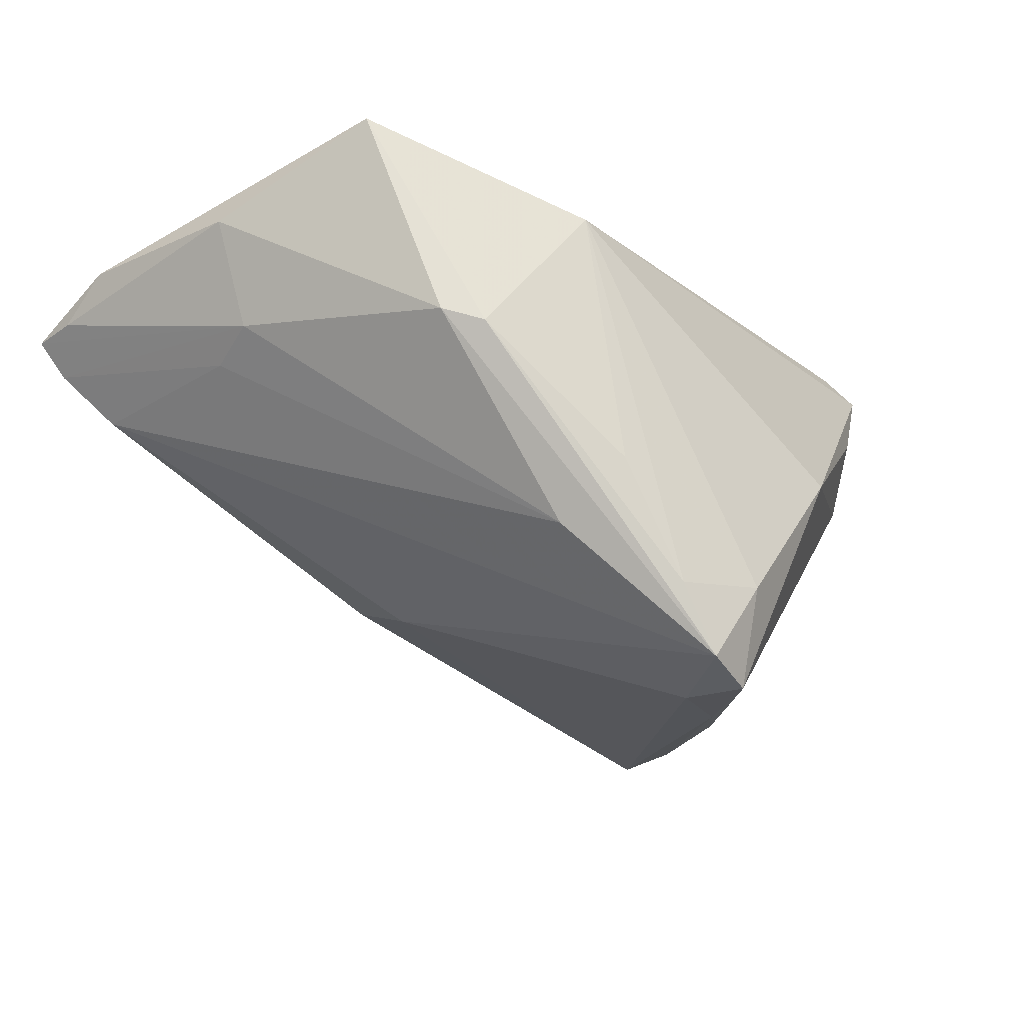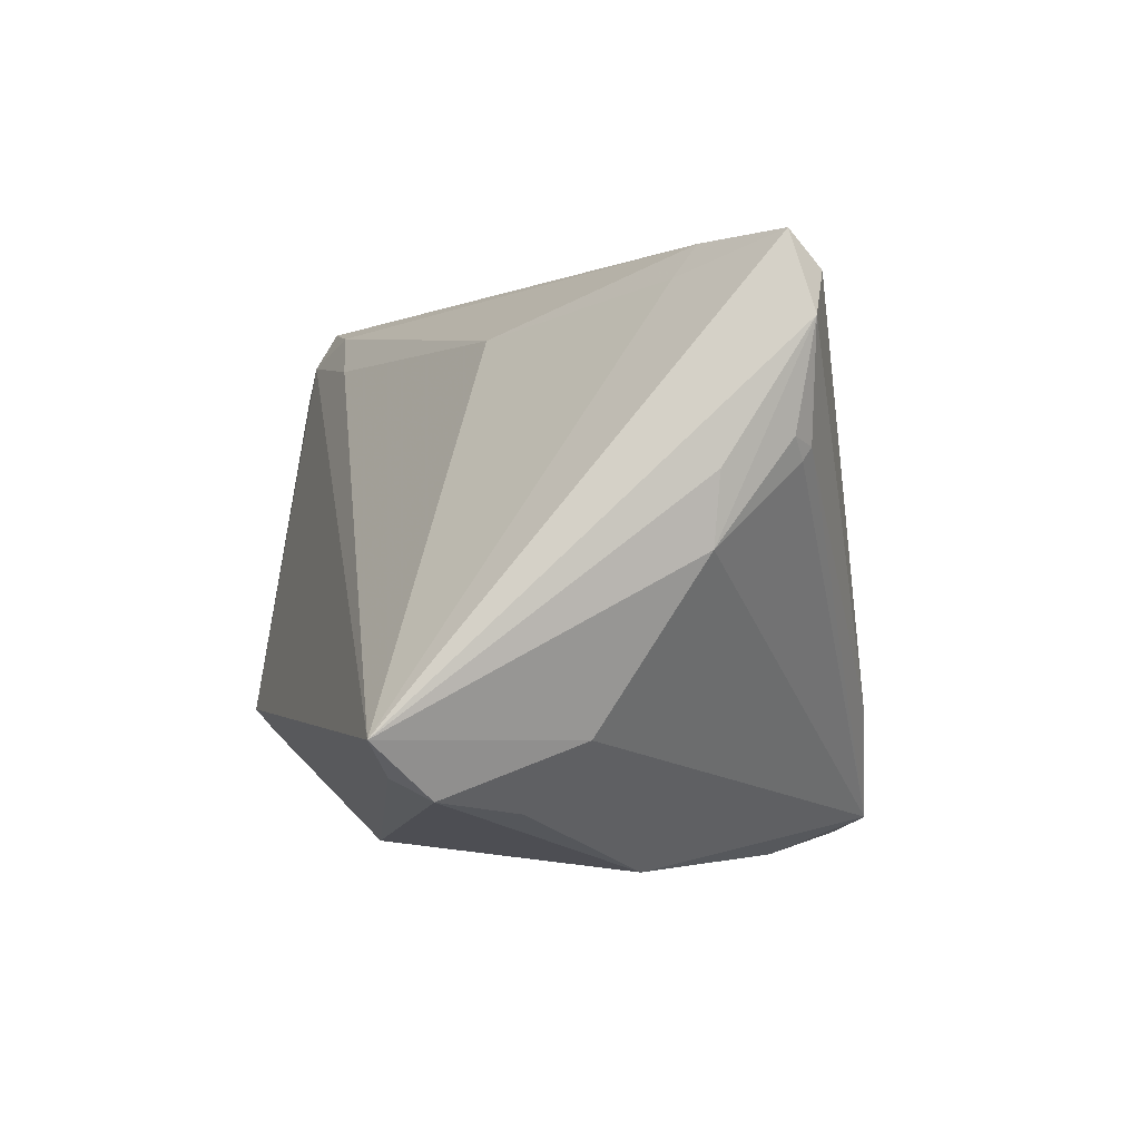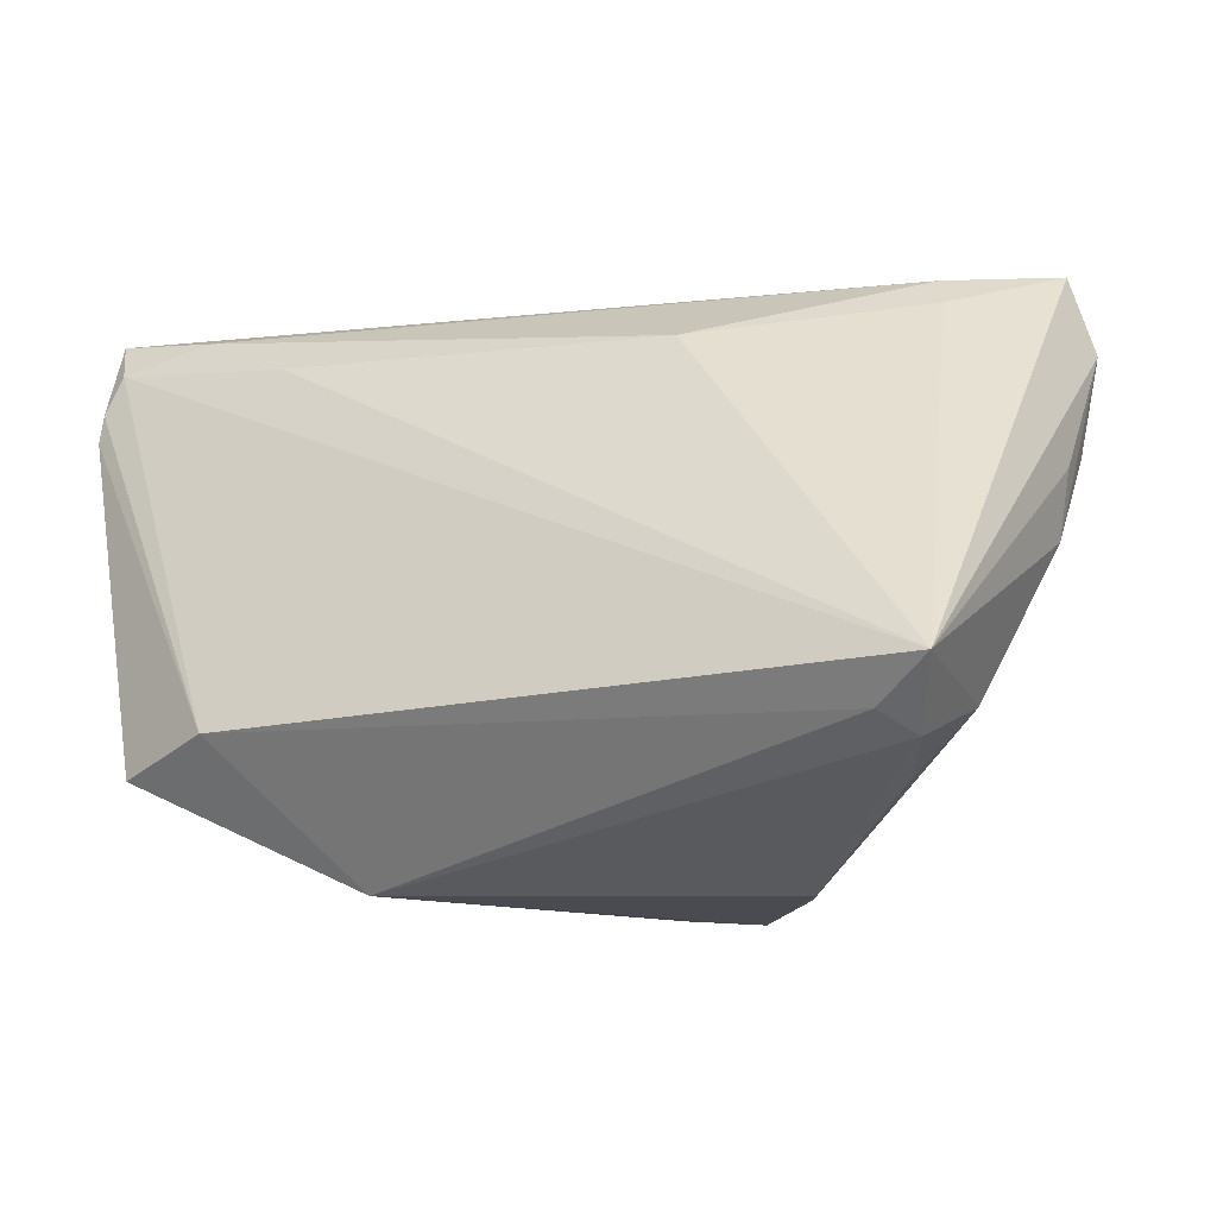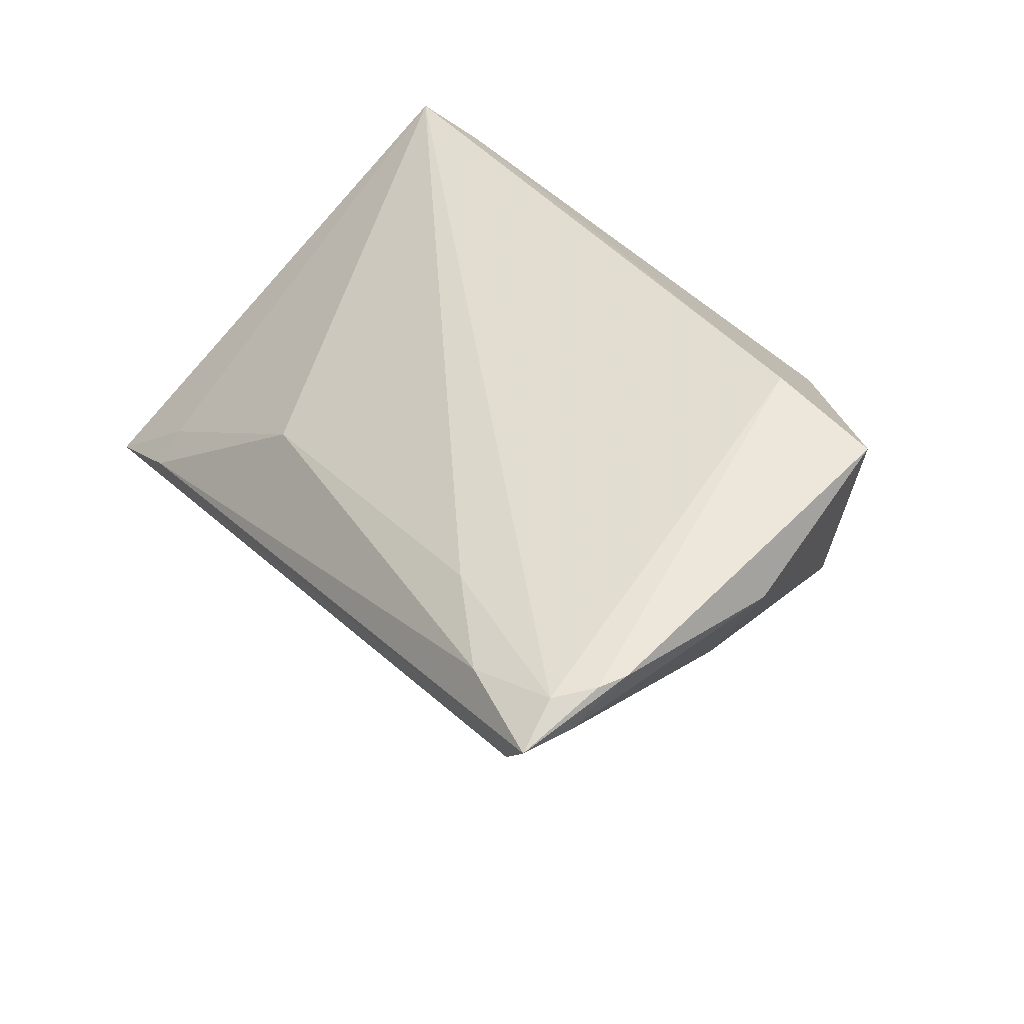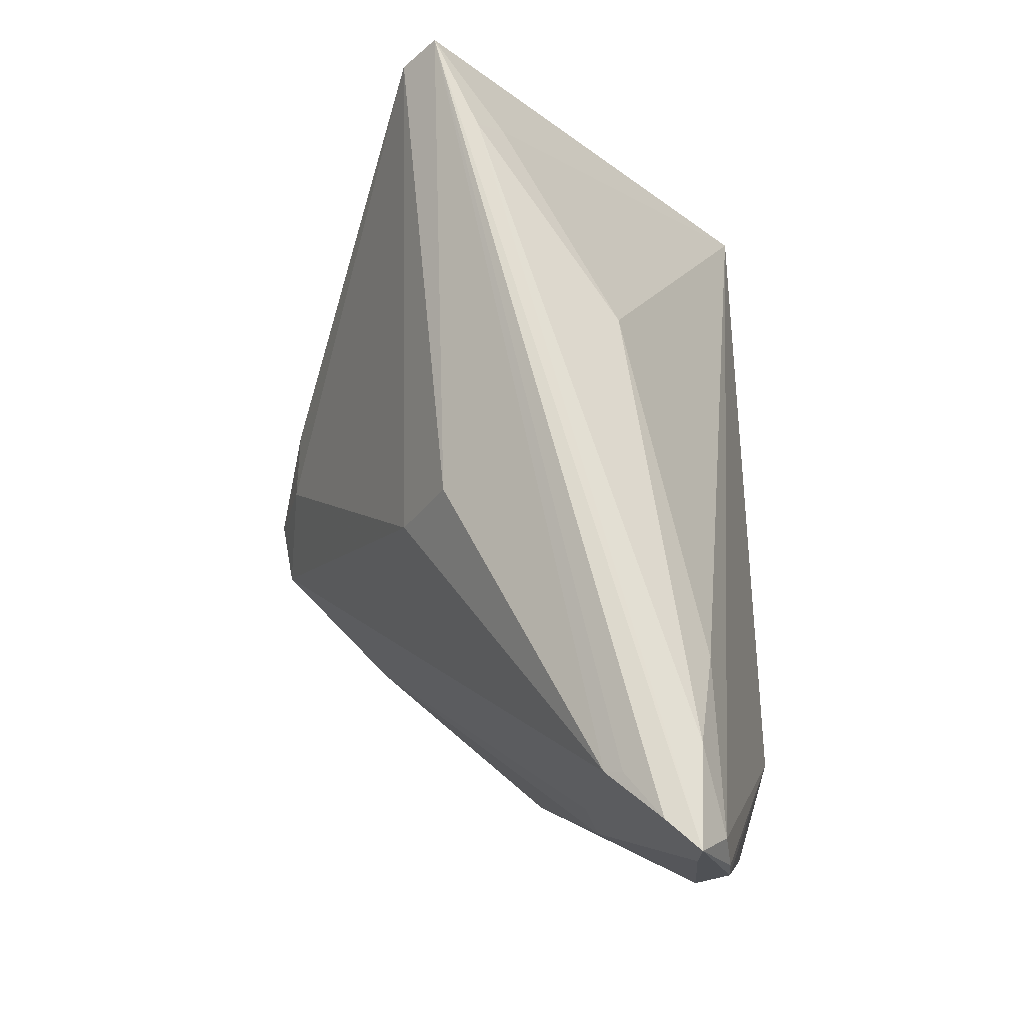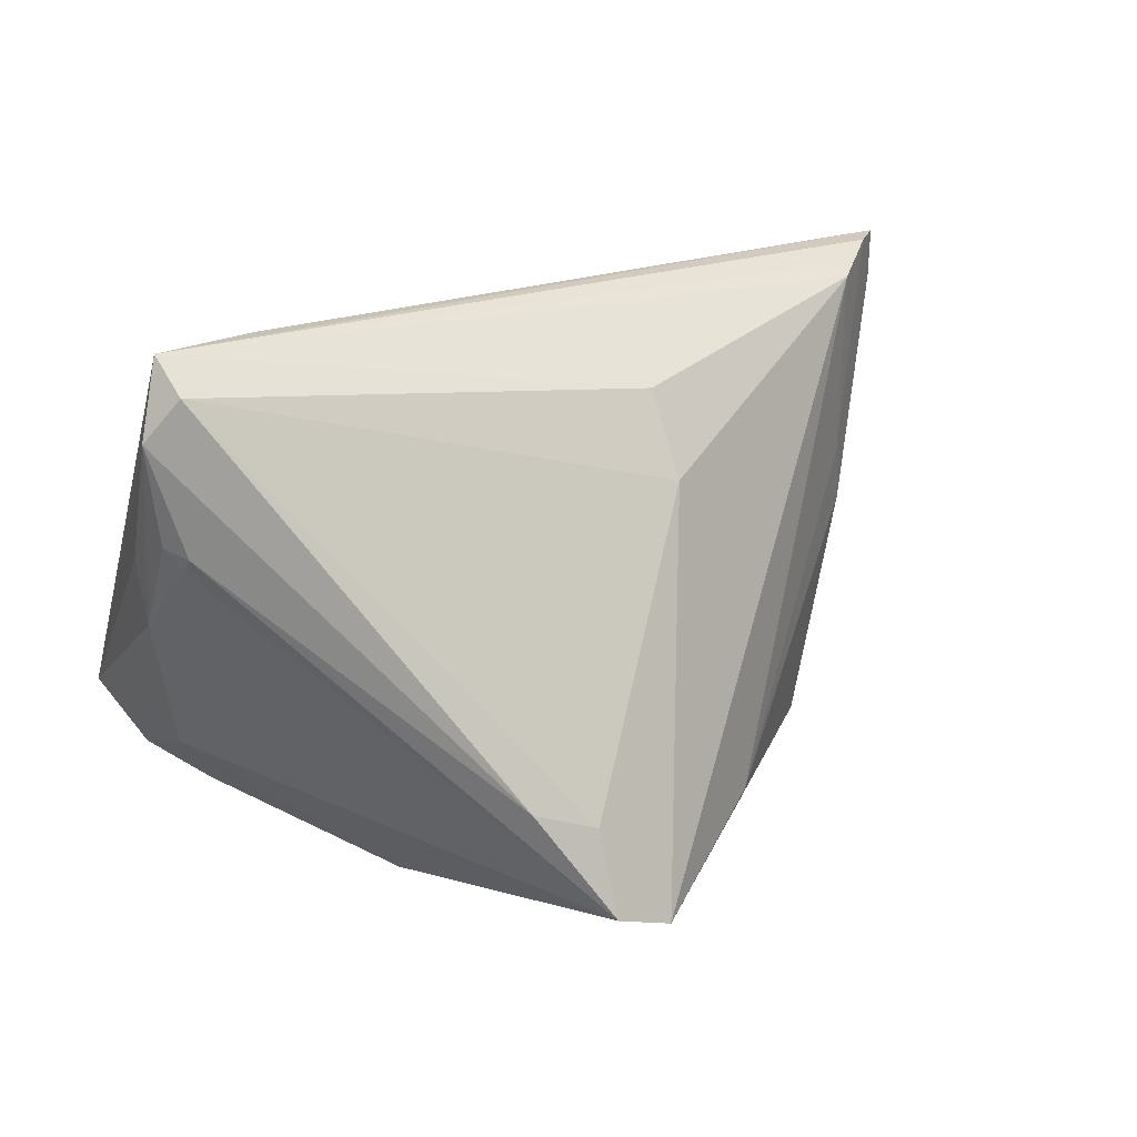
<metadata>
{"format":"obj","ext":"obj","renderer":"f3d","projection":"perspective","resolution":1024,"background":"white","views":[{"elev":-31.1,"azim":-42.3,"up":"+Z"},{"elev":-0.9,"azim":74.8,"up":"+Y"},{"elev":-14.4,"azim":26.6,"up":"+Y"},{"elev":38.8,"azim":-122.8,"up":"+Z"},{"elev":67.6,"azim":-91.7,"up":"+Y"},{"elev":18.2,"azim":153.5,"up":"+Y"}]}
</metadata>
<code>
v 0.03846 0.03328 -0.005759
v 0.04061 -0.0195 0.02553
v 0.03708 0.03734 -0.009042
v 0.05046 0.003885 -0.006361
v -0.0561 0.03724 0.01004
v 0.04868 0.01471 -0.01771
v 0.00842 -0.01732 -0.03766
v -0.02261 -0.0323 0.01452
v -0.03889 -0.0233 -0.002643
v 0.007363 -0.0279 -0.04054
v -0.04789 0.01073 0.002186
v 0.03889 -0.02372 0.01075
v -0.04951 0.03391 0.003585
v 0.006194 -0.0323 -0.02854
v 0.04768 -0.01515 0.02897
v 0.05288 0.02801 -0.01667
v 0.05081 0.01565 -0.01508
v 0.05035 0.03729 -0.01449
v -0.04845 -0.01917 0.02475
v -6.778e-05 -0.03037 -0.03952
v -0.0347 -0.02672 -0.004156
v 0.02086 -0.0323 -0.007535
v 0.01637 -0.0145 -0.03681
v 0.04432 -0.01574 0.004854
v -0.05973 0.03135 0.01403
v -0.05584 0.001611 0.01645
v -0.005771 -0.03082 -0.03152
v -0.01024 0.02698 -0.01469
v 0.04378 -0.02181 0.02134
v -0.04671 0.03558 0.01512
v -0.03449 0.02971 0.01735
v 0.0517 0.01214 -0.006657
v 0.04896 0.01323 -0.01661
v -0.05985 0.02396 0.01848
v -0.01117 0.01676 -0.02012
v -0.04943 0.003582 0.003983
v -0.05943 0.02748 0.01825
v -0.04989 0.0353 0.005666
v -0.06 0.03758 0.01412
v -0.05737 0.03235 0.01752
v -0.01861 -0.02266 -0.02472
v 0.01206 0.02905 0.008521
v -0.03574 -0.01565 0.02897
v 0.04901 0.03317 -0.01879
v -0.015 -0.03058 -0.01742
f 21 9 20
f 15 42 31
f 19 43 34
f 8 43 19
f 19 21 8
f 9 21 19
f 2 43 8
f 15 43 2
f 29 24 15
f 15 2 29
f 8 22 29
f 29 2 8
f 20 13 35
f 35 13 28
f 35 7 20
f 20 9 41
f 41 13 20
f 28 13 18
f 18 15 16
f 8 21 45
f 40 43 15
f 15 31 40
f 26 19 34
f 9 19 26
f 34 25 26
f 12 22 24
f 24 29 12
f 12 29 22
f 20 7 10
f 10 7 23
f 24 22 10
f 6 23 16
f 6 10 23
f 33 10 6
f 36 41 9
f 9 26 36
f 36 26 25
f 28 18 44
f 44 35 28
f 7 35 44
f 23 7 44
f 16 23 44
f 44 18 16
f 1 42 15
f 15 18 1
f 42 1 3
f 3 1 18
f 27 21 20
f 27 45 21
f 8 45 27
f 34 43 37
f 43 40 37
f 20 10 14
f 14 10 22
f 14 27 20
f 14 22 8
f 8 27 14
f 24 10 4
f 4 10 33
f 15 24 4
f 13 41 11
f 41 36 11
f 30 40 31
f 30 31 42
f 42 3 30
f 16 4 17
f 17 4 33
f 17 6 16
f 33 6 17
f 16 15 32
f 32 4 16
f 15 4 32
f 40 30 39
f 39 30 3
f 39 37 40
f 39 3 18
f 39 36 25
f 39 25 34
f 34 37 39
f 13 11 5
f 5 39 18
f 5 11 36
f 36 39 5
f 38 18 13
f 13 5 38
f 38 5 18

</code>
